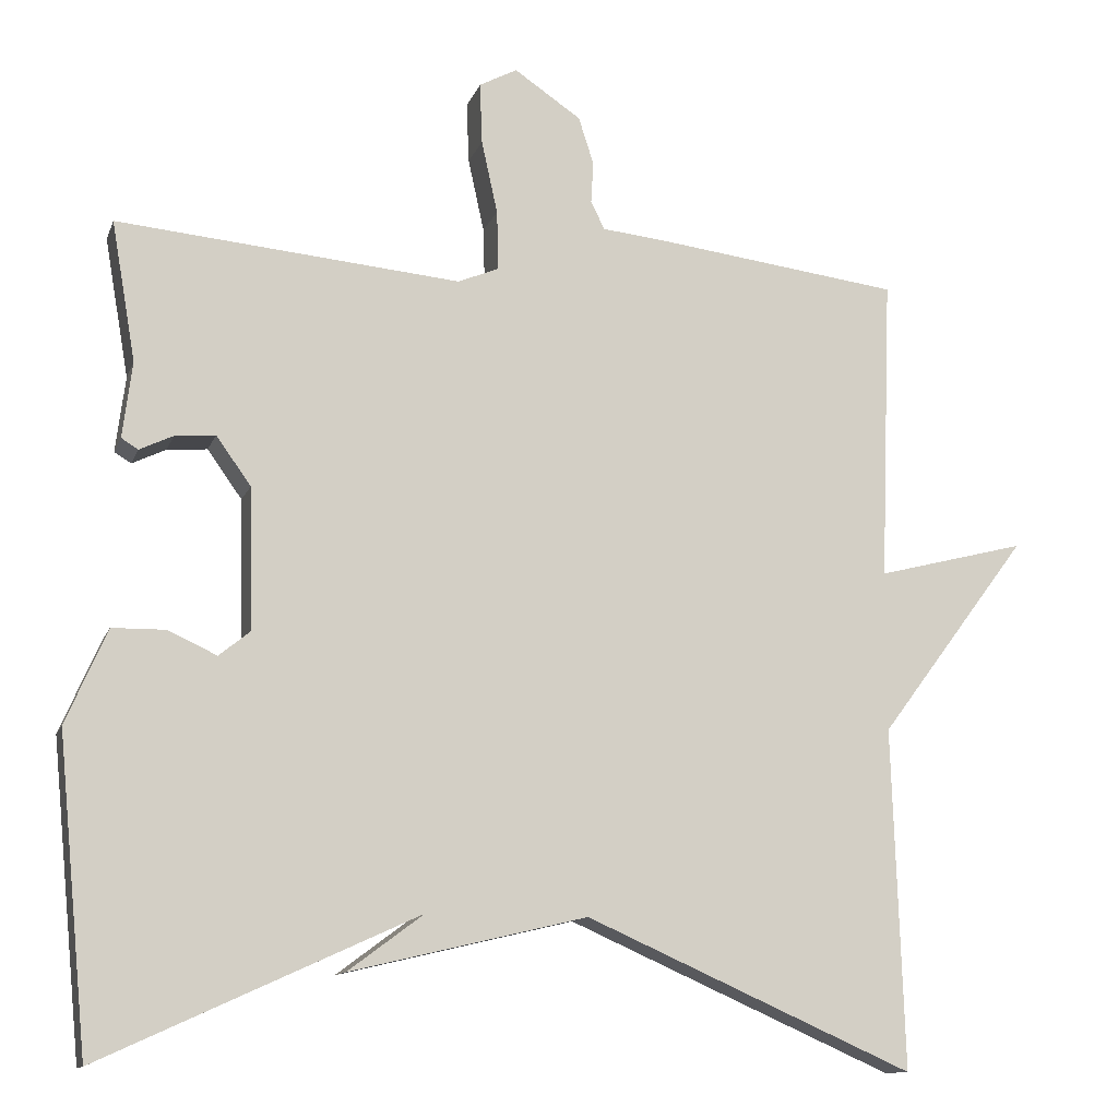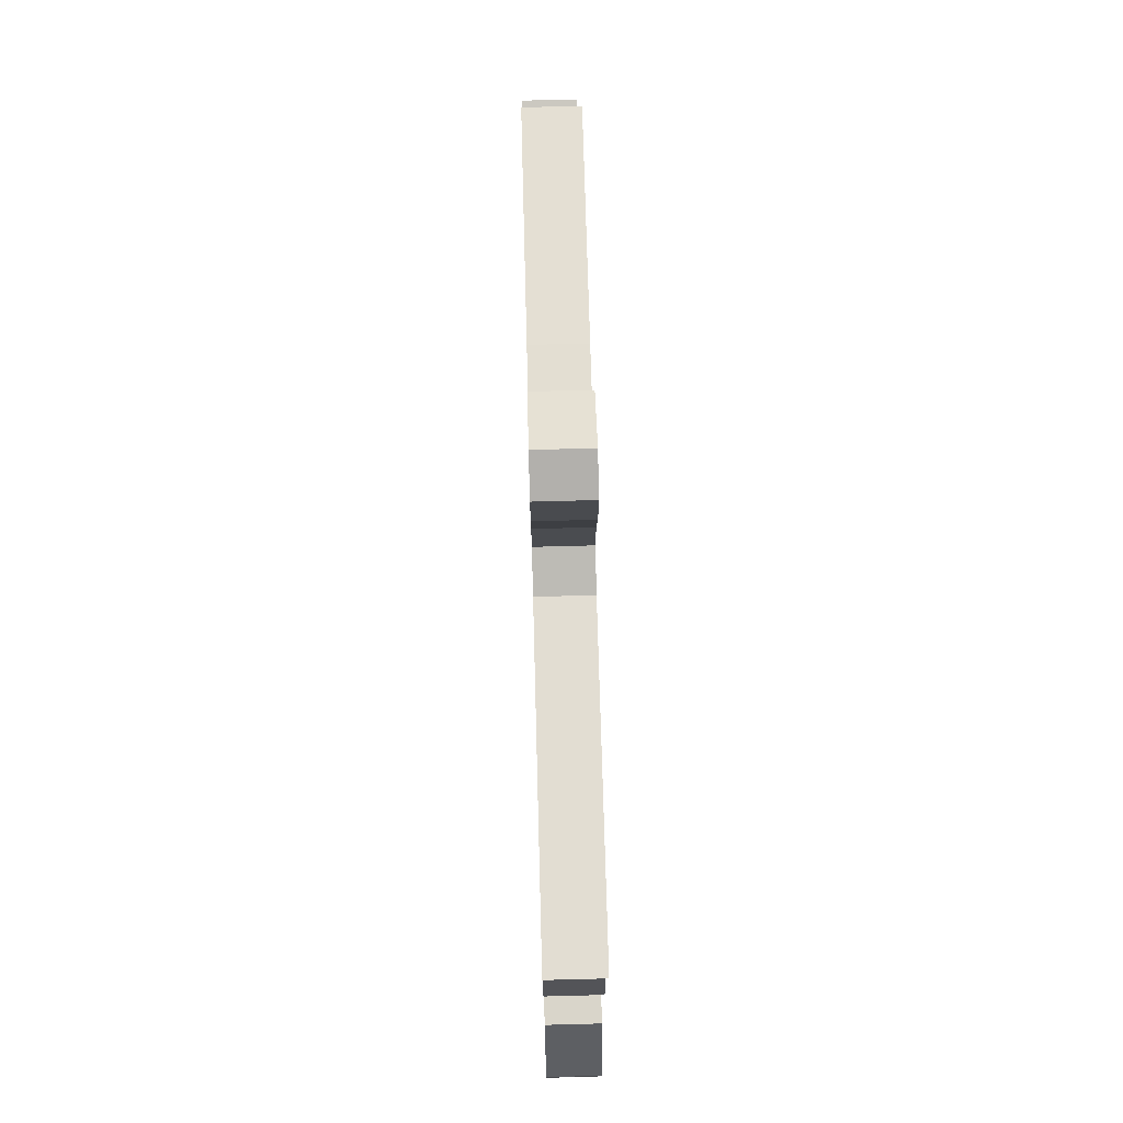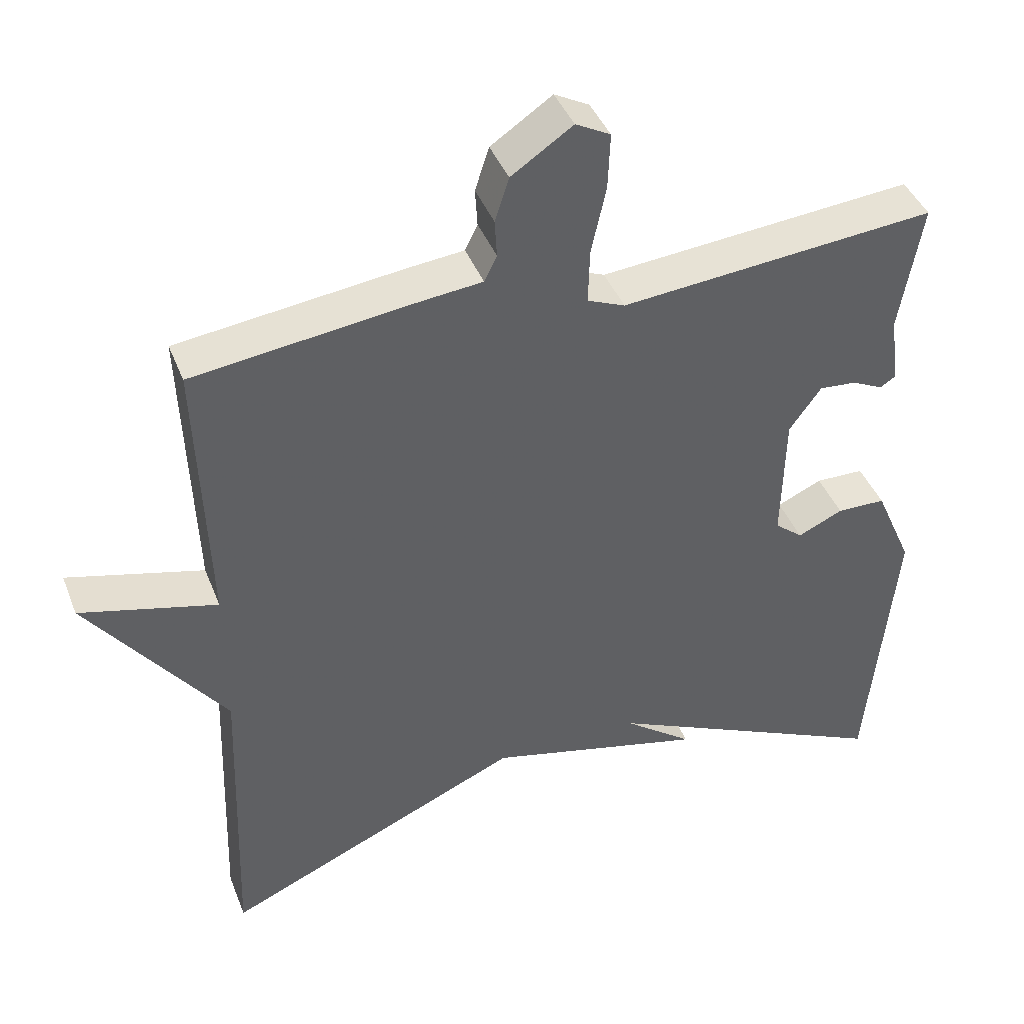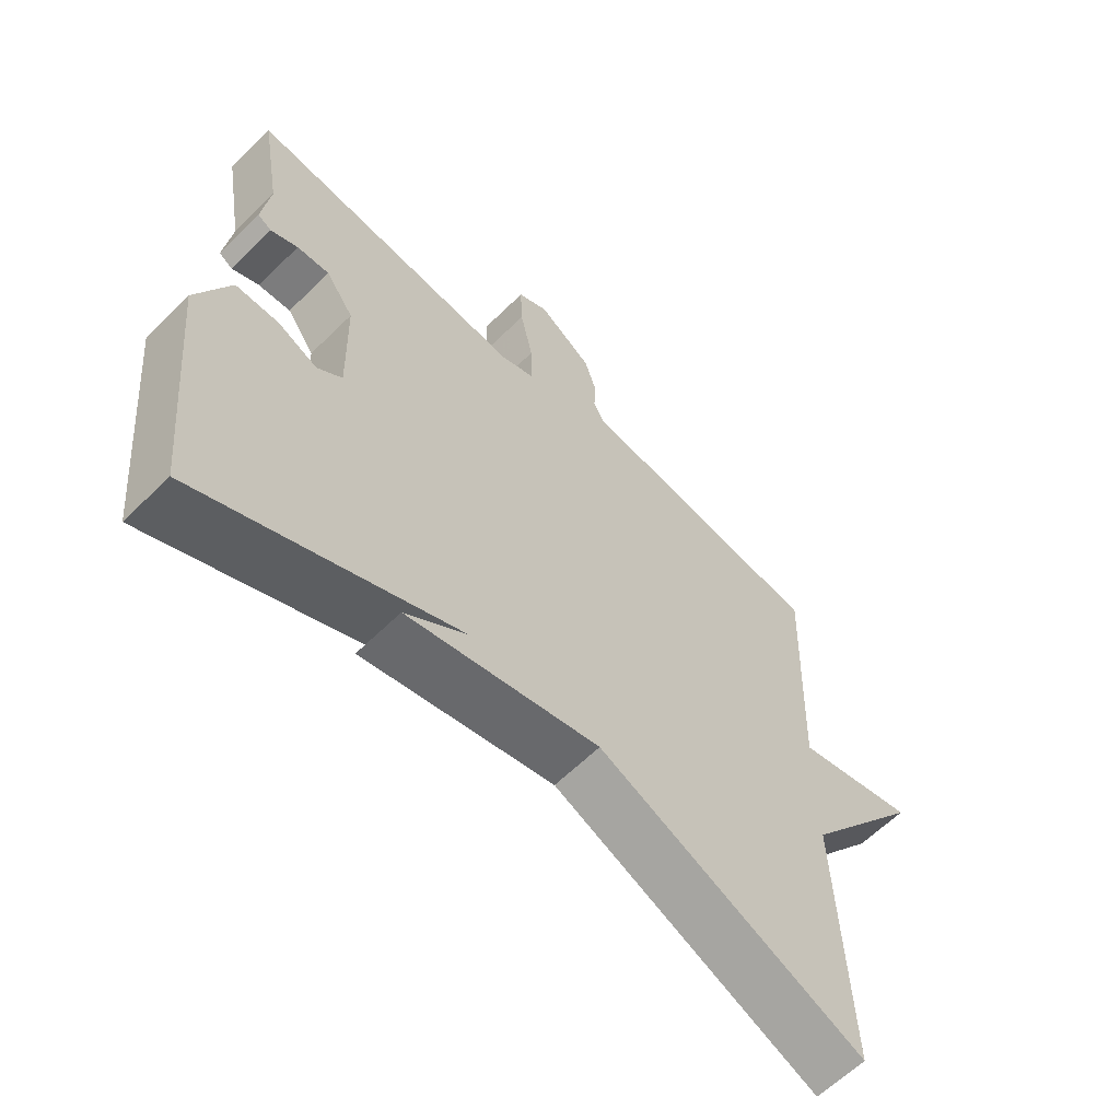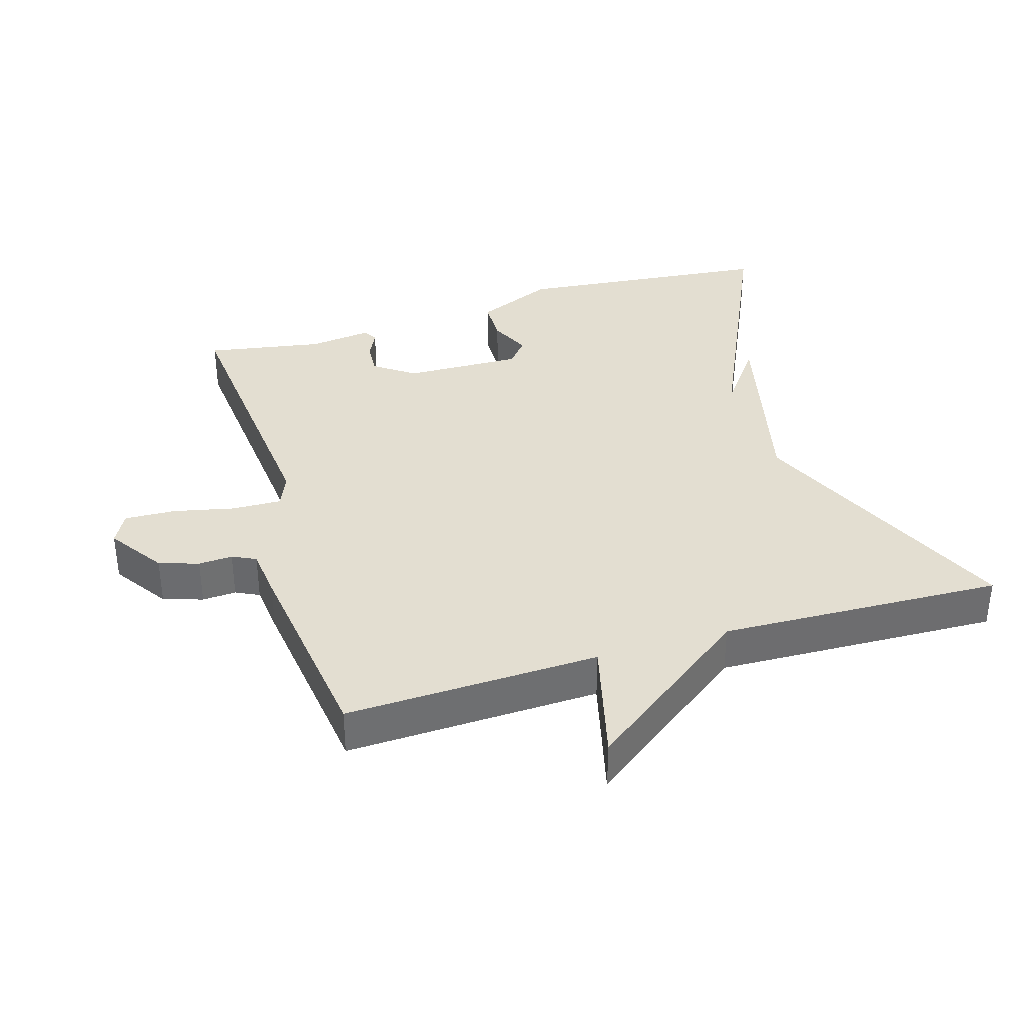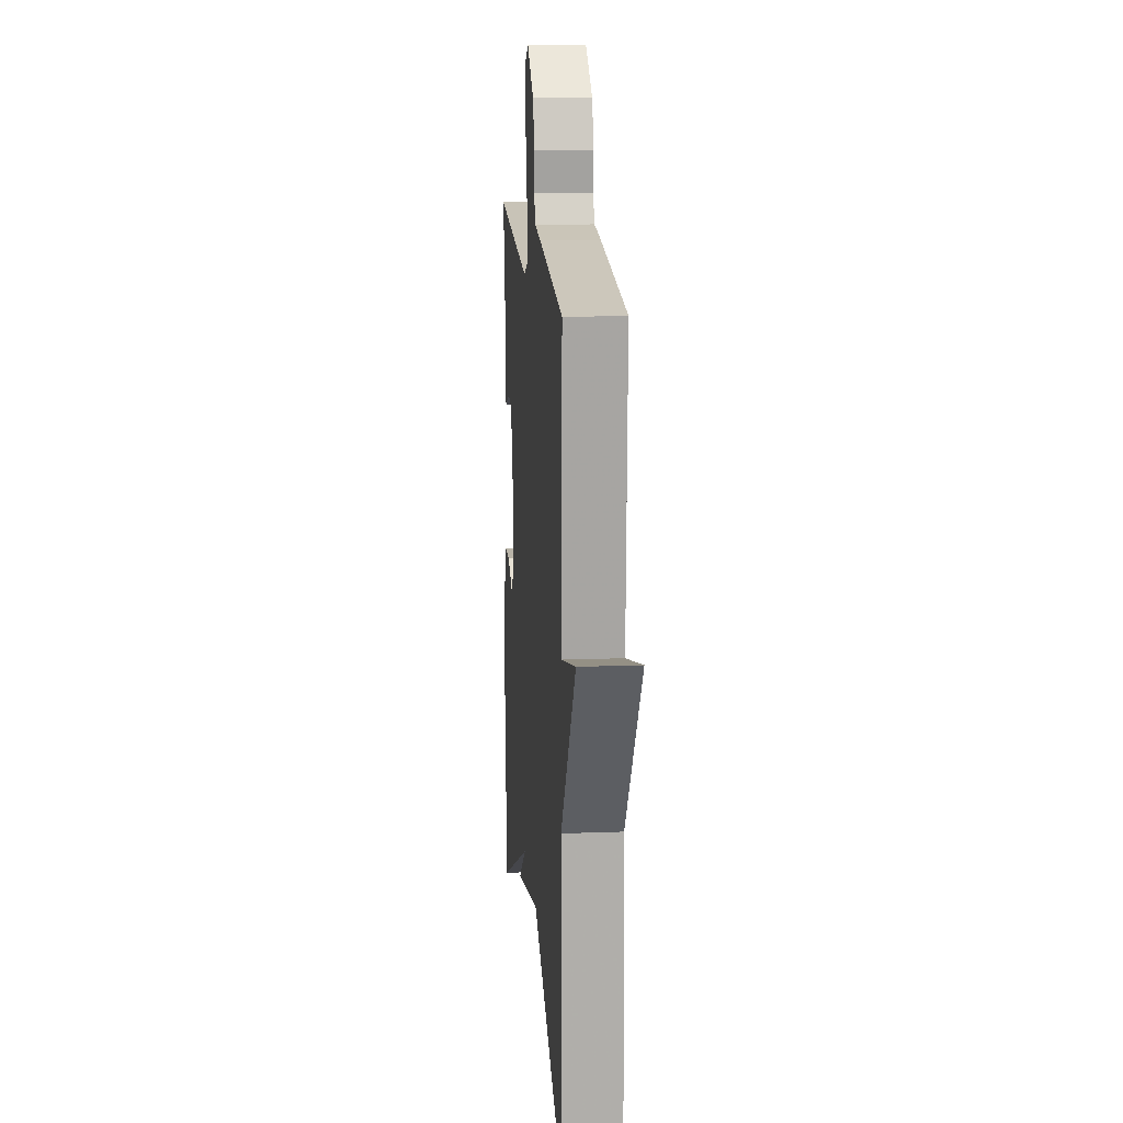
<metadata>
{"format":"obj","ext":"obj","renderer":"f3d","projection":"perspective","resolution":1024,"background":"white","views":[{"elev":-12.0,"azim":-15.7,"up":"+Z"},{"elev":73.5,"azim":-91.5,"up":"+Z"},{"elev":41.7,"azim":159.6,"up":"+Z"},{"elev":-61.8,"azim":-45.1,"up":"+Z"},{"elev":36.2,"azim":73.2,"up":"+Y"},{"elev":14.4,"azim":85.3,"up":"+Z"}]}
</metadata>
<code>
v -0.5 0.07 0.5
v -0.073 0.07 0.461
v -0.022 0.07 0.482
v -0.024 0.07 0.556
v -0.044 0.07 0.647
v -0.047 0.07 0.723
v 0 0.07 0.748
v 0.083 0.07 0.692
v 0.102 0.07 0.633
v 0.099 0.07 0.582
v 0.116 0.07 0.547
v 0.193 0.07 0.539
v 0.5 0.07 0.5
v 0.486 0.07 0.122
v 0.671 0.07 0.169
v 0.486 0.07 -0.078
v 0.5 0.07 -0.5
v 0.093 0.07 -0.32
v -0.201 0.07 -0.39
v -0.107 0.07 -0.32
v -0.5 0.07 -0.5
v -0.538 0.07 -0.114
v -0.487 0.07 0.003
v -0.421 0.07 0.004
v -0.36 0.07 -0.024
v -0.322 0.07 0.007
v -0.326 0.07 0.183
v -0.369 0.07 0.243
v -0.419 0.07 0.239
v -0.461 0.07 0.219
v -0.482 0.07 0.232
v -0.47 0.07 0.326
v -0.5 0 0.5
v -0.073 0 0.461
v -0.022 0 0.482
v -0.024 0 0.556
v -0.044 0 0.647
v -0.047 0 0.723
v 0 0 0.748
v 0.083 0 0.692
v 0.102 0 0.633
v 0.099 0 0.582
v 0.116 0 0.547
v 0.193 0 0.539
v 0.5 0 0.5
v 0.486 0 0.122
v 0.671 0 0.169
v 0.486 0 -0.078
v 0.5 0 -0.5
v 0.093 0 -0.32
v -0.201 0 -0.39
v -0.107 0 -0.32
v -0.5 0 -0.5
v -0.538 0 -0.114
v -0.487 0 0.003
v -0.421 0 0.004
v -0.36 0 -0.024
v -0.322 0 0.007
v -0.326 0 0.183
v -0.369 0 0.243
v -0.419 0 0.239
v -0.461 0 0.219
v -0.482 0 0.232
v -0.47 0 0.326
f 29 30 31 32
f 32 1 2
f 29 32 2
f 28 29 2
f 27 28 2 3
f 26 27 3
f 23 24 25
f 22 23 25
f 21 22 25
f 20 21 25
f 20 25 26
f 18 19 20
f 18 20 26 3
f 18 3 4
f 17 18 4
f 16 17 4
f 14 15 16
f 11 12 13 14
f 4 5 6
f 16 4 6
f 14 16 6
f 11 14 6
f 8 9 10
f 7 8 10
f 6 7 10
f 6 10 11
f 64 63 62 61
f 34 33 64
f 34 64 61
f 34 61 60
f 35 34 60 59
f 35 59 58
f 57 56 55
f 57 55 54
f 57 54 53
f 57 53 52
f 58 57 52
f 52 51 50
f 35 58 52 50
f 36 35 50
f 36 50 49
f 36 49 48
f 48 47 46
f 46 45 44 43
f 38 37 36
f 38 36 48
f 38 48 46
f 38 46 43
f 42 41 40
f 42 40 39
f 42 39 38
f 43 42 38
f 1 33 34 2
f 2 34 35 3
f 3 35 36 4
f 4 36 37 5
f 5 37 38 6
f 6 38 39 7
f 7 39 40 8
f 8 40 41 9
f 9 41 42 10
f 10 42 43 11
f 11 43 44 12
f 12 44 45 13
f 13 45 46 14
f 14 46 47 15
f 15 47 48 16
f 16 48 49 17
f 17 49 50 18
f 18 50 51 19
f 19 51 52 20
f 20 52 53 21
f 21 53 54 22
f 22 54 55 23
f 23 55 56 24
f 24 56 57 25
f 25 57 58 26
f 26 58 59 27
f 27 59 60 28
f 28 60 61 29
f 29 61 62 30
f 30 62 63 31
f 31 63 64 32
f 32 64 33 1

</code>
